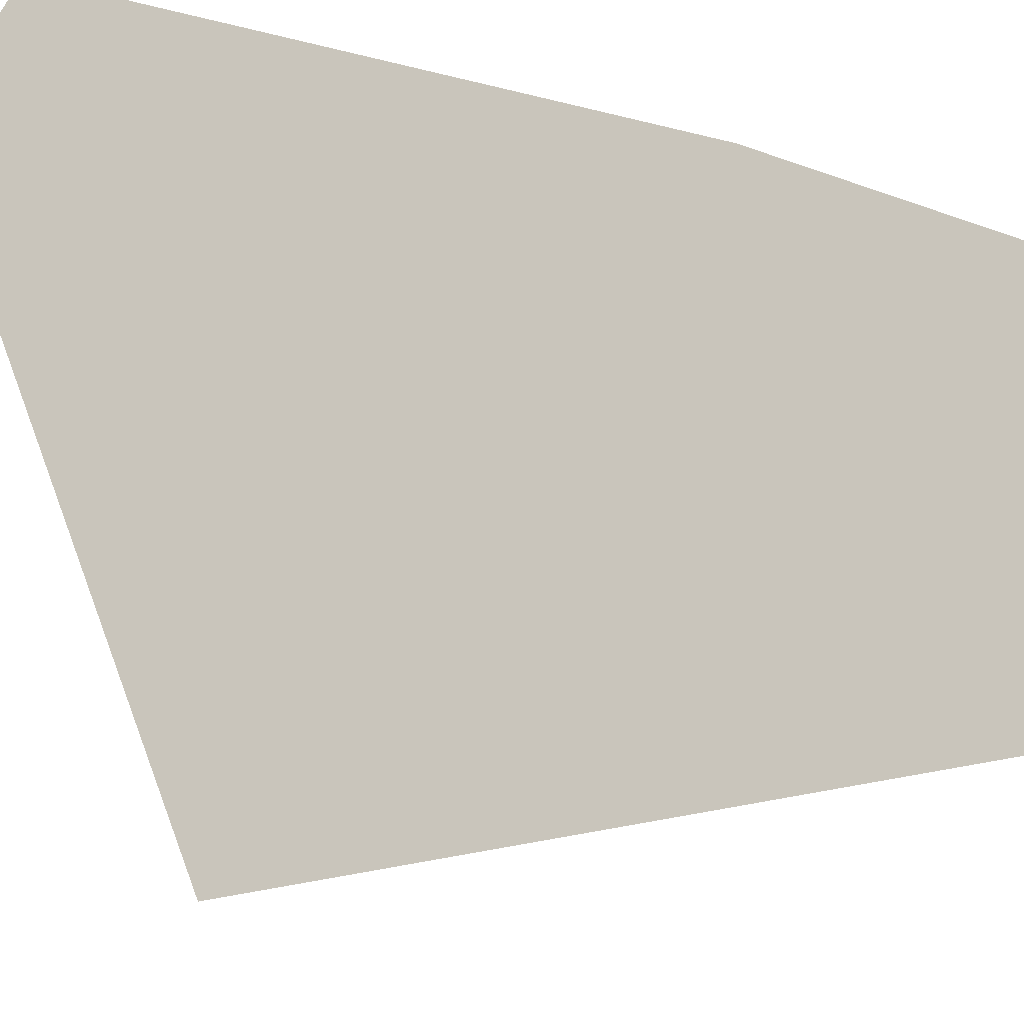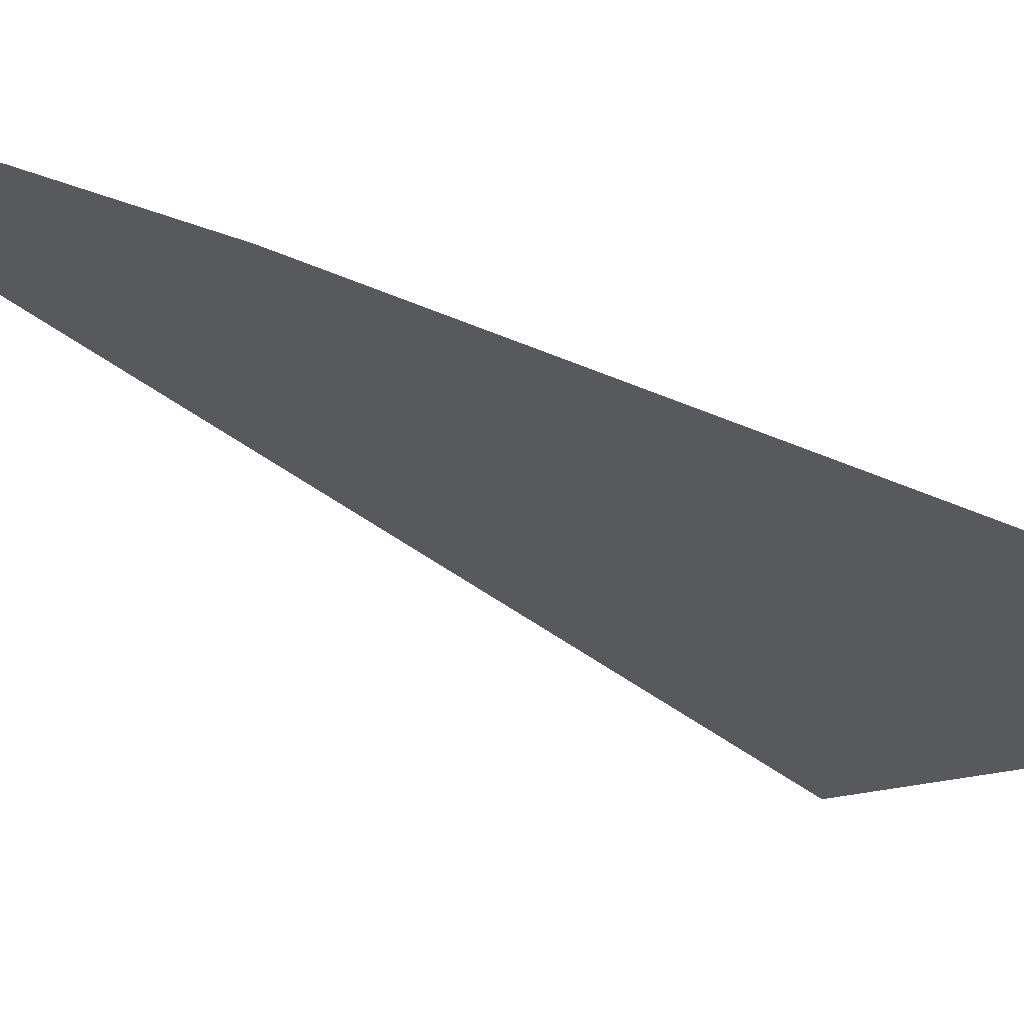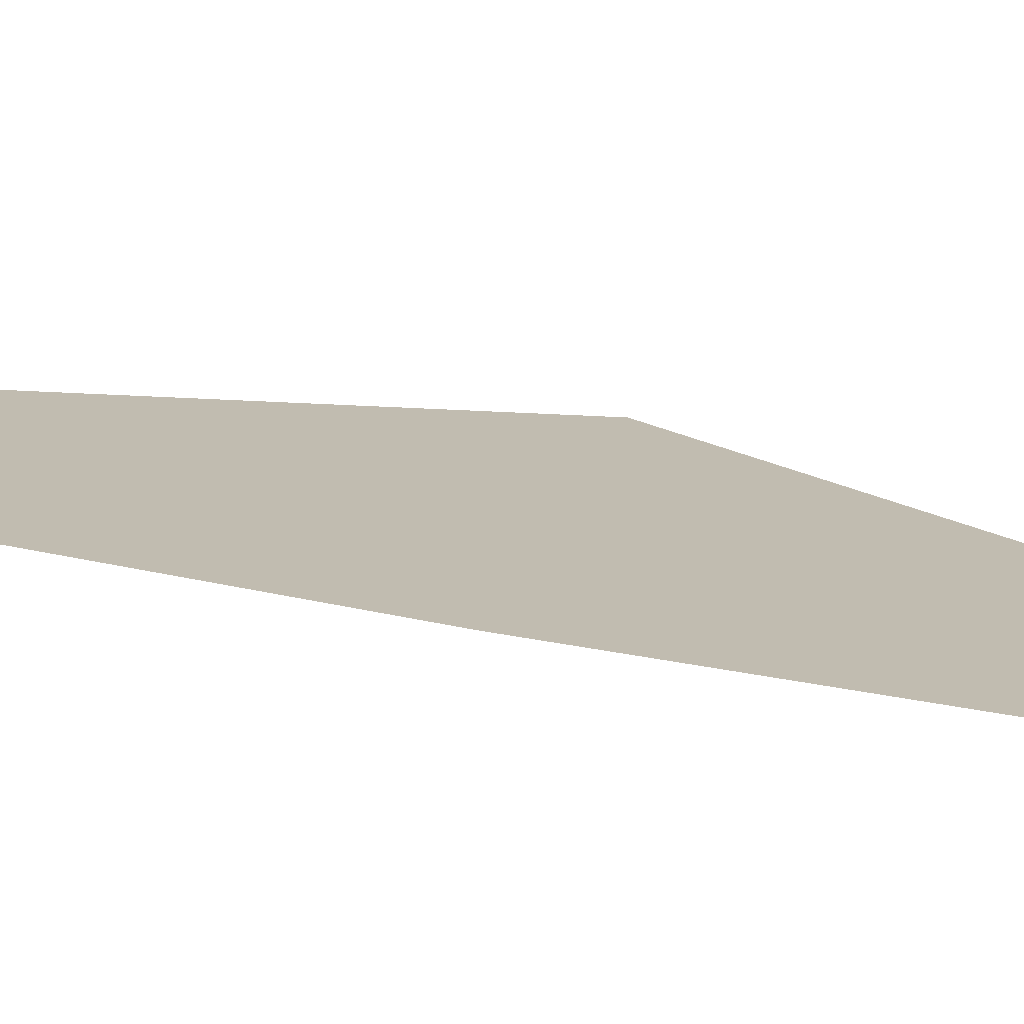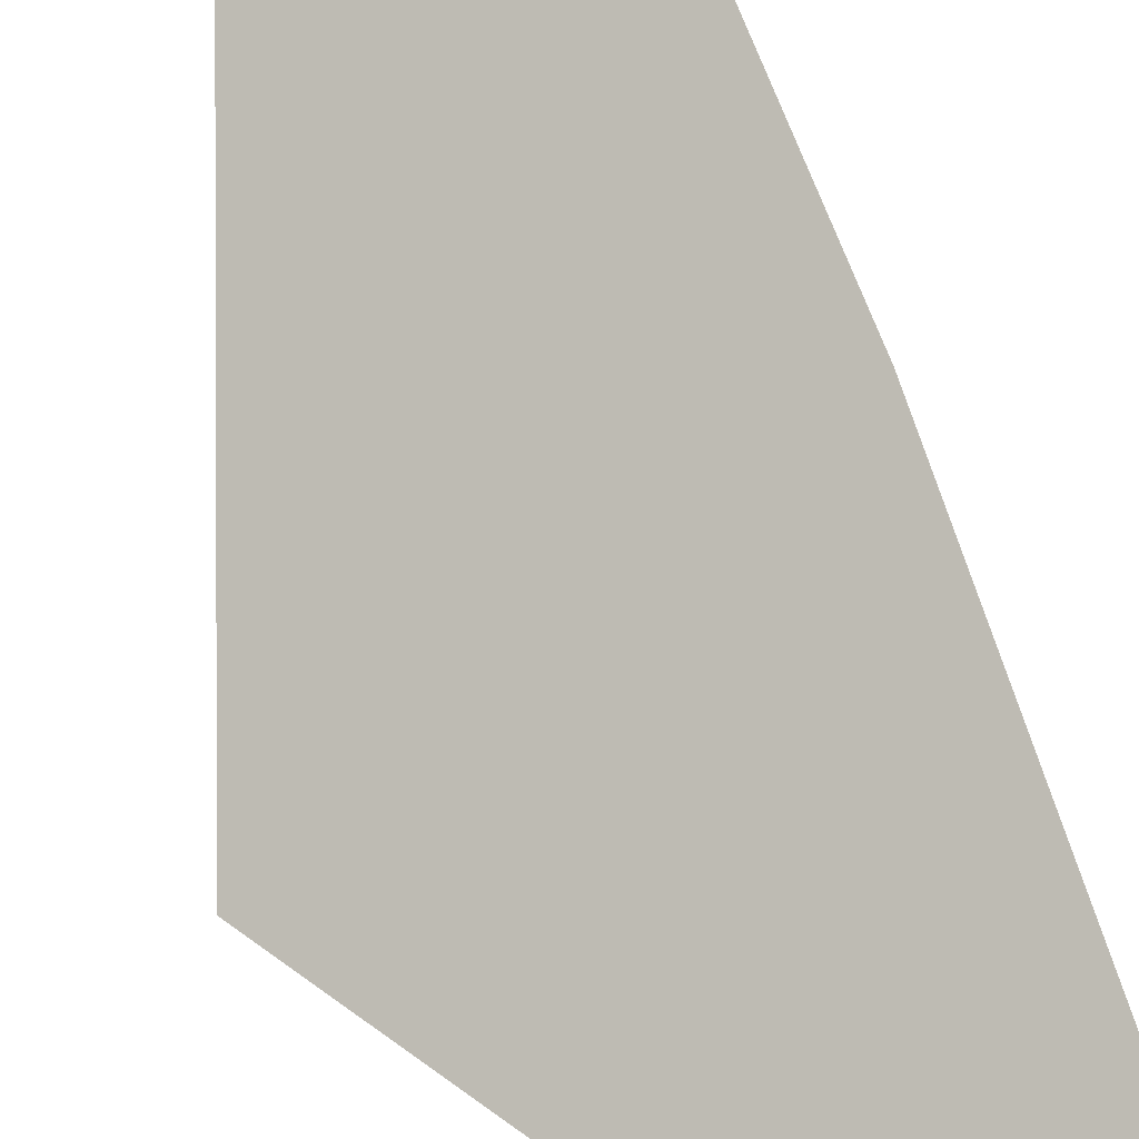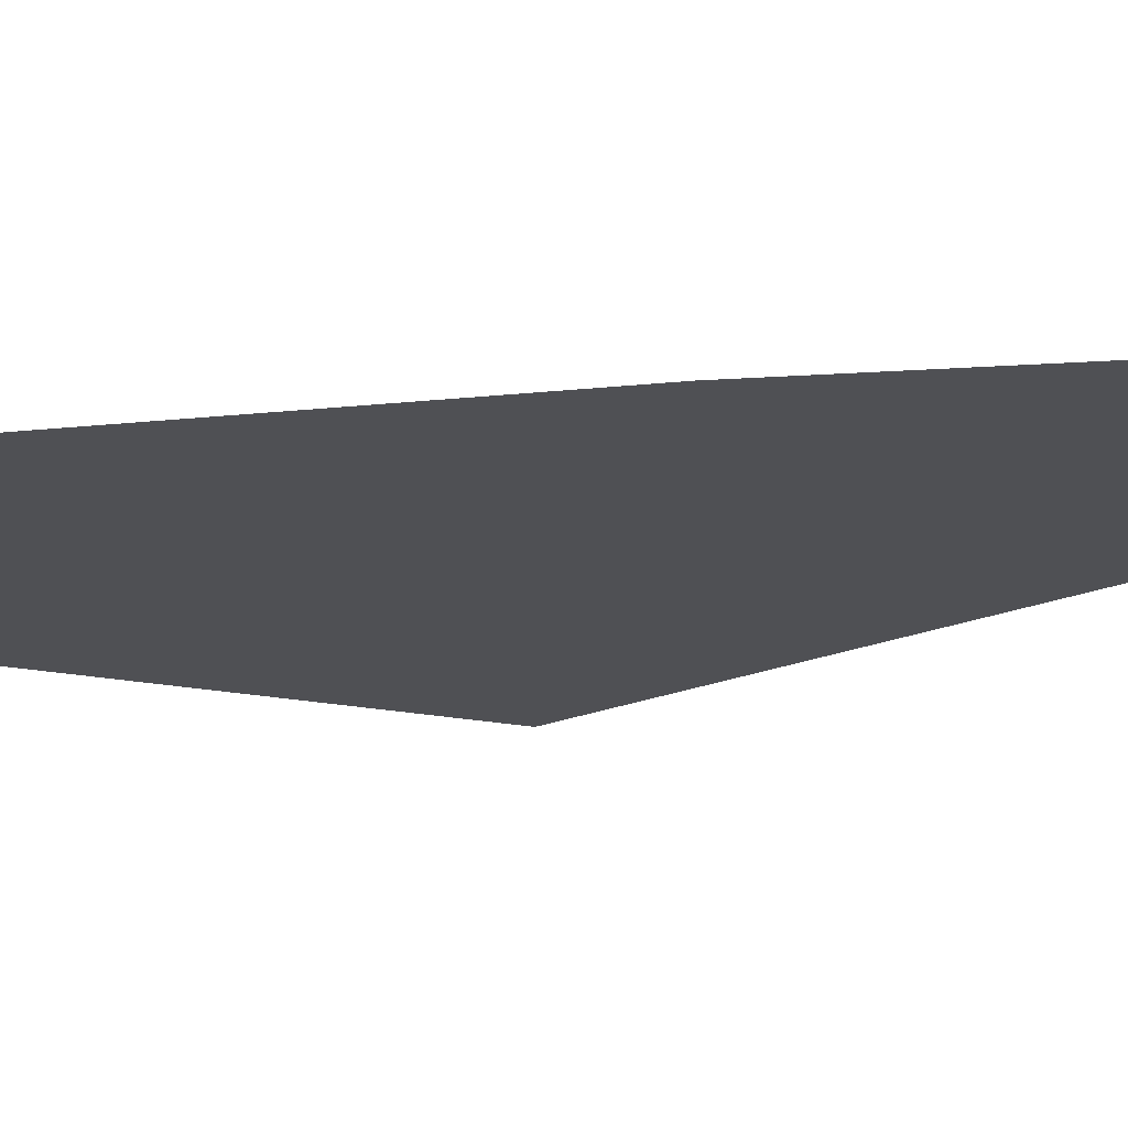
<metadata>
{"format":"obj","ext":"obj","renderer":"f3d","projection":"perspective","resolution":1024,"background":"white","views":[{"elev":23.0,"azim":-37.8,"up":"+Z"},{"elev":13.3,"azim":146.2,"up":"+Z"},{"elev":58.1,"azim":102.5,"up":"+Z"},{"elev":-71.9,"azim":25.2,"up":"+Z"},{"elev":25.0,"azim":77.3,"up":"+Z"}]}
</metadata>
<code>
o 立方体.001_cell.103
v 15.93 5.29 -16.42
v 15.94 5.335 -16.4
v 15.95 5.353 -16.39
v 15.96 5.289 -16.38
v 15.96 5.354 -16.38
v 15.96 5.219 -16.38
v 15.97 5.22 -16.38
v 15.95 5.236 -16.39
f 4 3 1
f 1 8 6
f 6 7 4
f 4 5 3
f 3 2 1
f 1 6 4

</code>
